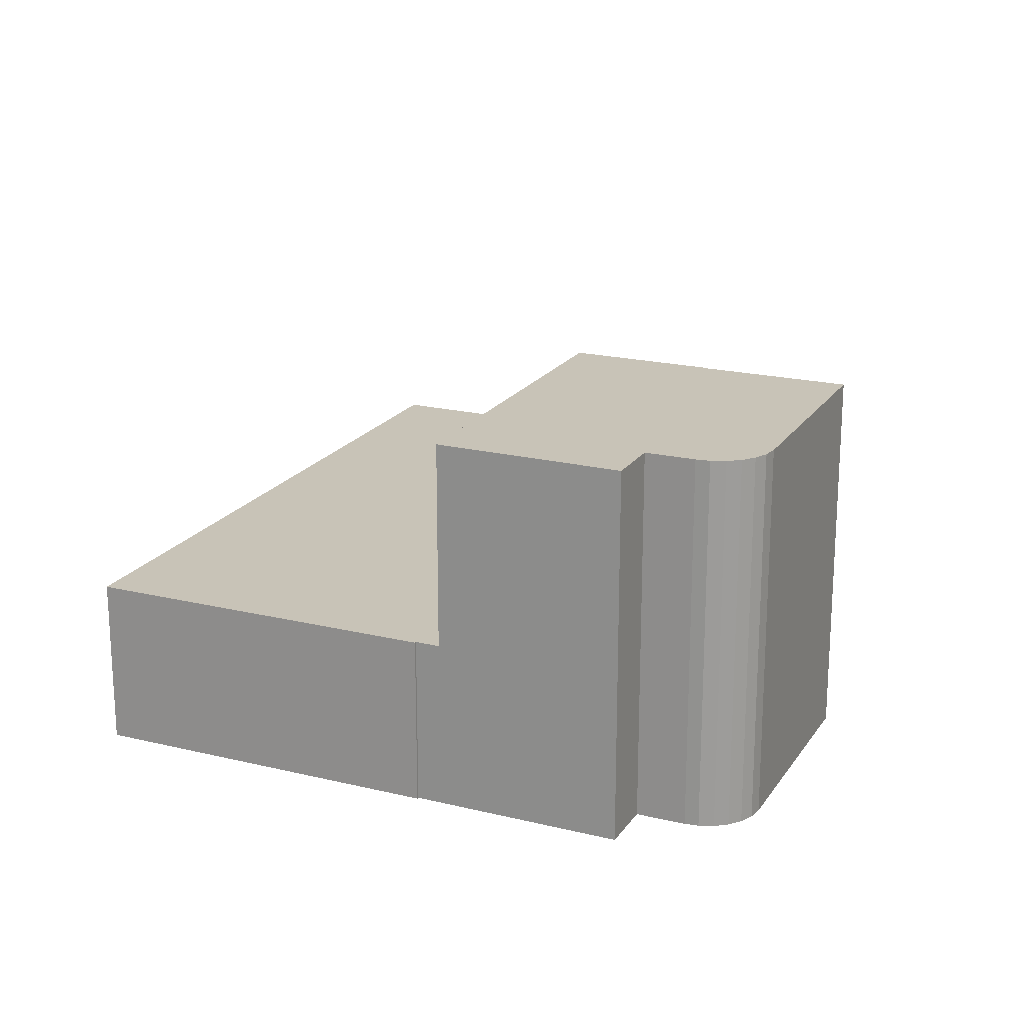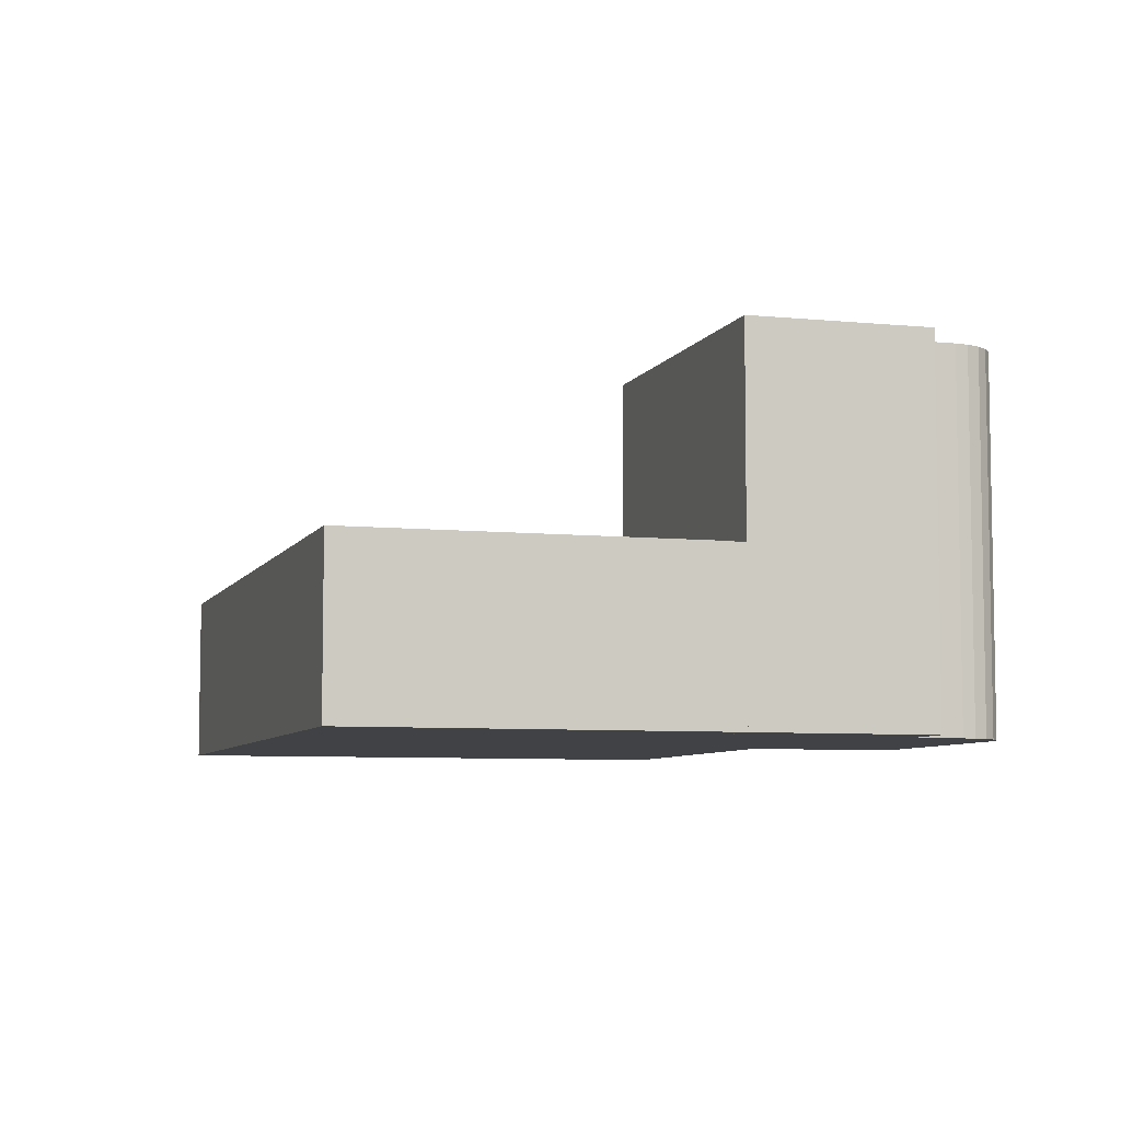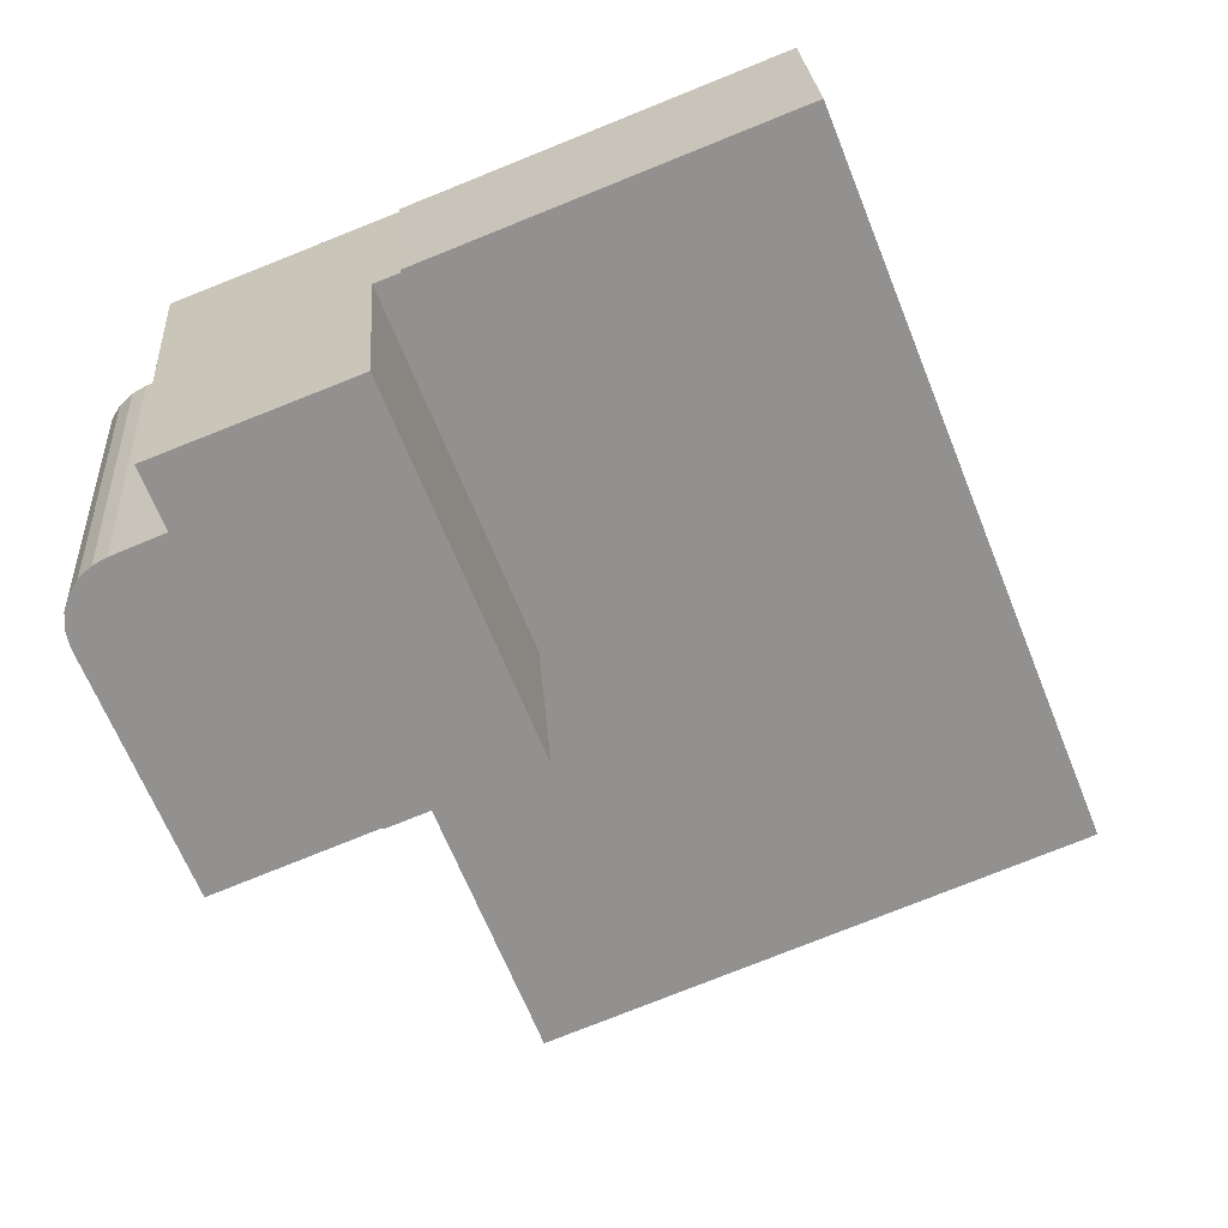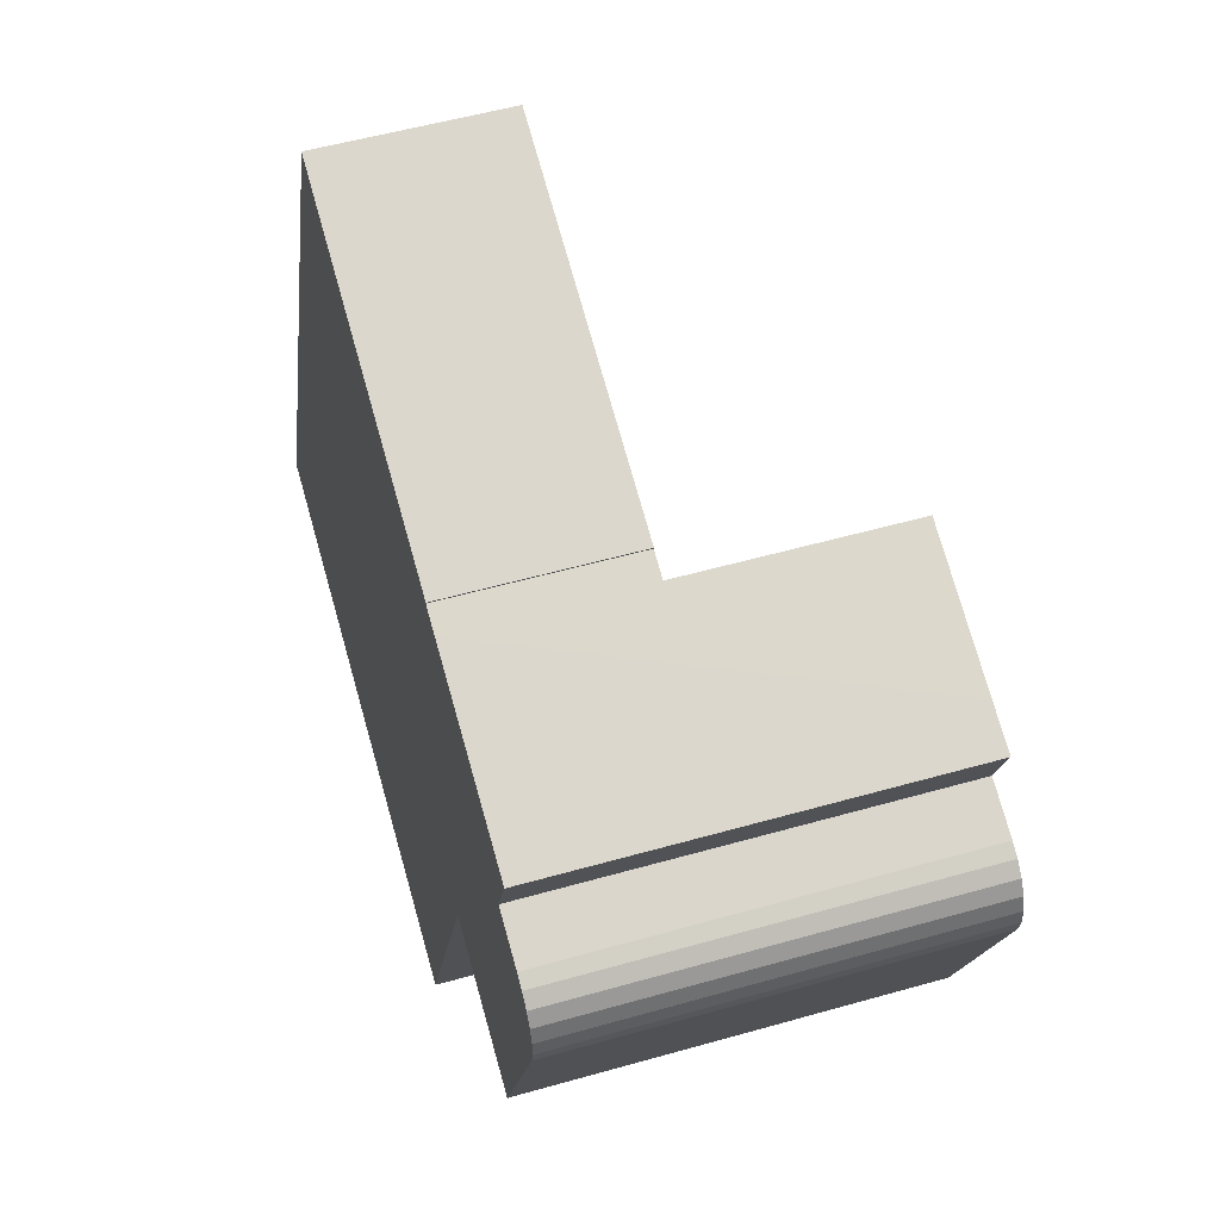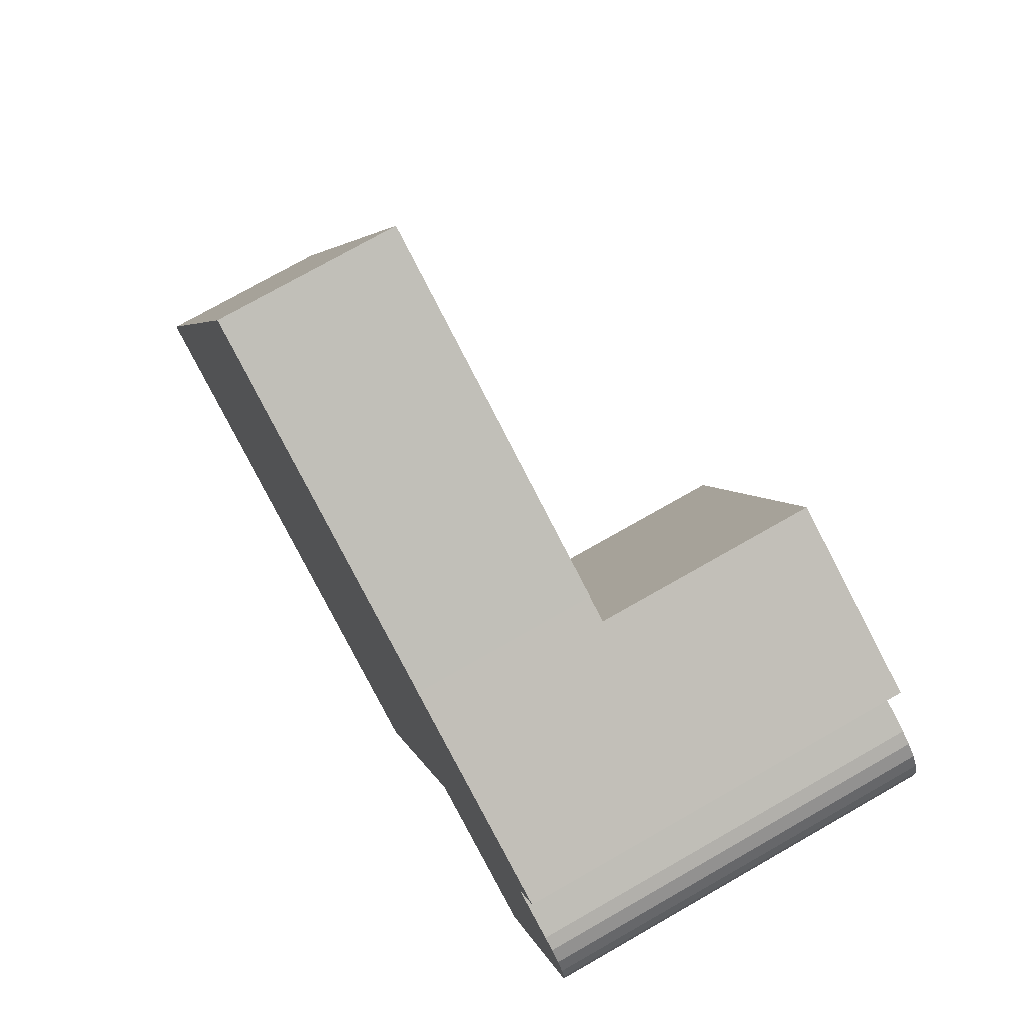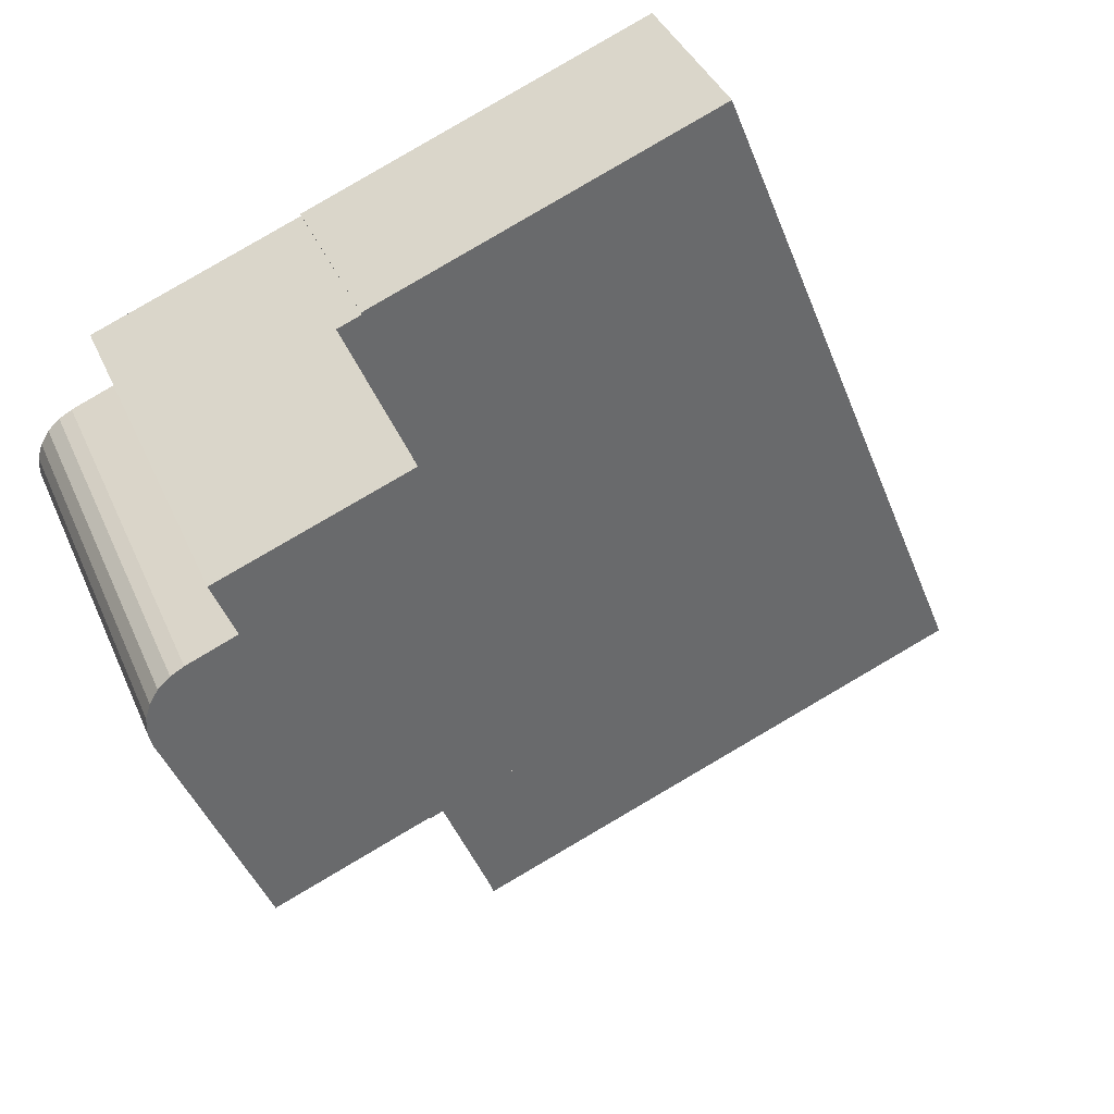
<metadata>
{"format":"obj","ext":"obj","renderer":"f3d","projection":"perspective","resolution":1024,"background":"white","views":[{"elev":19.8,"azim":45.9,"up":"+Y"},{"elev":-6.7,"azim":4.8,"up":"+Y"},{"elev":24.2,"azim":176.1,"up":"+Z"},{"elev":53.0,"azim":73.0,"up":"+Z"},{"elev":74.9,"azim":60.3,"up":"+Z"},{"elev":38.4,"azim":158.4,"up":"+Z"}]}
</metadata>
<code>
v  31.63 9.041 28.11
v  7.008 9.041 17.73
v  13.9 9.041 35.13
v  31.59 9.041 28
v  32.82 9.041 27.52
v  32.01 9.041 25.48
v  25.96 9.041 10.19
v  0.213 9.041 0.572
v  32.95 9.041 7.409
v  32.84 9.041 7.149
v  32.76 9.041 6.92
v  26.16 9.041 -9.733
v  0 9.041 5.536e-16
v  26.15 9.041 -9.759
v  25.96 9.041 -10.33
v  25.96 -6.239e-16 10.19
v  32.01 -1.56e-15 25.48
v  32.82 -1.685e-15 27.52
v  32.95 -4.537e-16 7.409
v  32.84 -4.378e-16 7.149
v  26.16 5.96e-16 -9.733
v  26.15 5.976e-16 -9.759
v  32.76 -4.237e-16 6.92
v  25.96 6.324e-16 -10.33
v  31.63 -1.721e-15 28.11
v  31.59 -1.714e-15 28
v  13.9 -2.151e-15 35.13
v  0 0 0
v  0.213 -3.502e-17 0.572
v  7.008 -1.086e-15 17.73
v  40.51 20.03 4.452
v  32.97 20.03 7.474
v  45.17 20.03 16.07
v  33.1 20.03 7.421
v  39.95 20.03 24.74
v  32.01 20.03 25.48
v  32.82 20.03 27.52
v  25.96 20.03 10.19
v  42.12 20.03 23.89
v  41.31 20.03 21.81
v  40.99 20.03 20.99
v  43.45 20.03 19.99
v  44.09 20.03 19.63
v  32.95 20.03 7.409
v  44.68 20.03 19.09
v  45.09 20.03 18.41
v  45.32 20.03 17.65
v  45.35 20.03 16.85
v  40.99 -1.285e-15 20.99
v  43.45 -1.224e-15 19.99
v  42.12 -1.463e-15 23.89
v  39.95 -1.515e-15 24.74
v  44.09 -1.202e-15 19.63
v  44.68 -1.169e-15 19.09
v  45.09 -1.127e-15 18.41
v  45.32 -1.081e-15 17.65
v  45.35 -1.032e-15 16.85
v  45.17 -9.841e-16 16.07
v  40.51 -2.726e-16 4.452
v  32.97 -4.577e-16 7.474
v  41.31 -1.336e-15 21.81
v  33.1 -4.544e-16 7.421
g defaultobject
f 1 2 3
f 2 1 4
f 2 4 5
f 2 5 6
f 2 6 7
f 2 7 8
f 8 7 9
f 8 9 10
f 8 10 11
f 8 11 12
f 8 12 13
f 13 12 14
f 13 14 15
f 6 16 7
f 16 6 5
f 16 5 17
f 17 5 18
f 19 10 9
f 10 19 11
f 11 19 12
f 12 19 14
f 14 19 20
f 14 20 21
f 14 21 22
f 21 20 23
f 22 15 14
f 15 22 24
f 25 4 1
f 4 25 26
f 16 9 7
f 9 16 19
f 27 1 3
f 1 27 25
f 26 5 4
f 5 26 18
f 24 13 15
f 13 24 28
f 28 8 13
f 8 28 29
f 29 2 8
f 2 29 30
f 2 30 3
f 3 30 27
f 22 28 24
f 28 22 21
f 28 21 23
f 28 23 29
f 29 23 30
f 30 23 20
f 30 20 19
f 30 19 16
f 30 16 17
f 30 17 27
f 27 17 26
f 26 17 18
f 27 26 25
f 31 32 33
f 32 31 34
f 35 36 37
f 36 35 38
f 38 35 39
f 38 39 40
f 38 40 41
f 38 41 42
f 38 42 43
f 38 43 32
f 38 32 44
f 32 43 45
f 32 45 46
f 32 46 47
f 32 47 48
f 32 48 33
f 49 42 41
f 42 49 50
f 18 35 37
f 35 18 39
f 39 18 51
f 51 18 52
f 50 43 42
f 43 50 53
f 53 45 43
f 45 53 54
f 54 46 45
f 46 54 55
f 55 47 46
f 47 55 56
f 56 48 47
f 48 56 57
f 57 33 48
f 33 57 58
f 58 31 33
f 31 58 59
f 60 44 32
f 44 60 19
f 40 49 41
f 49 40 39
f 49 39 61
f 61 39 51
f 59 34 31
f 34 59 32
f 32 59 60
f 60 59 62
f 19 38 44
f 38 19 16
f 16 36 38
f 36 16 37
f 37 16 18
f 18 16 17
f 57 49 58
f 49 57 50
f 50 57 56
f 50 56 55
f 50 55 53
f 53 55 54
f 19 17 16
f 17 19 60
f 17 60 62
f 17 62 59
f 17 59 58
f 17 58 18
f 18 58 49
f 18 49 52
f 52 49 61
f 52 61 51

</code>
